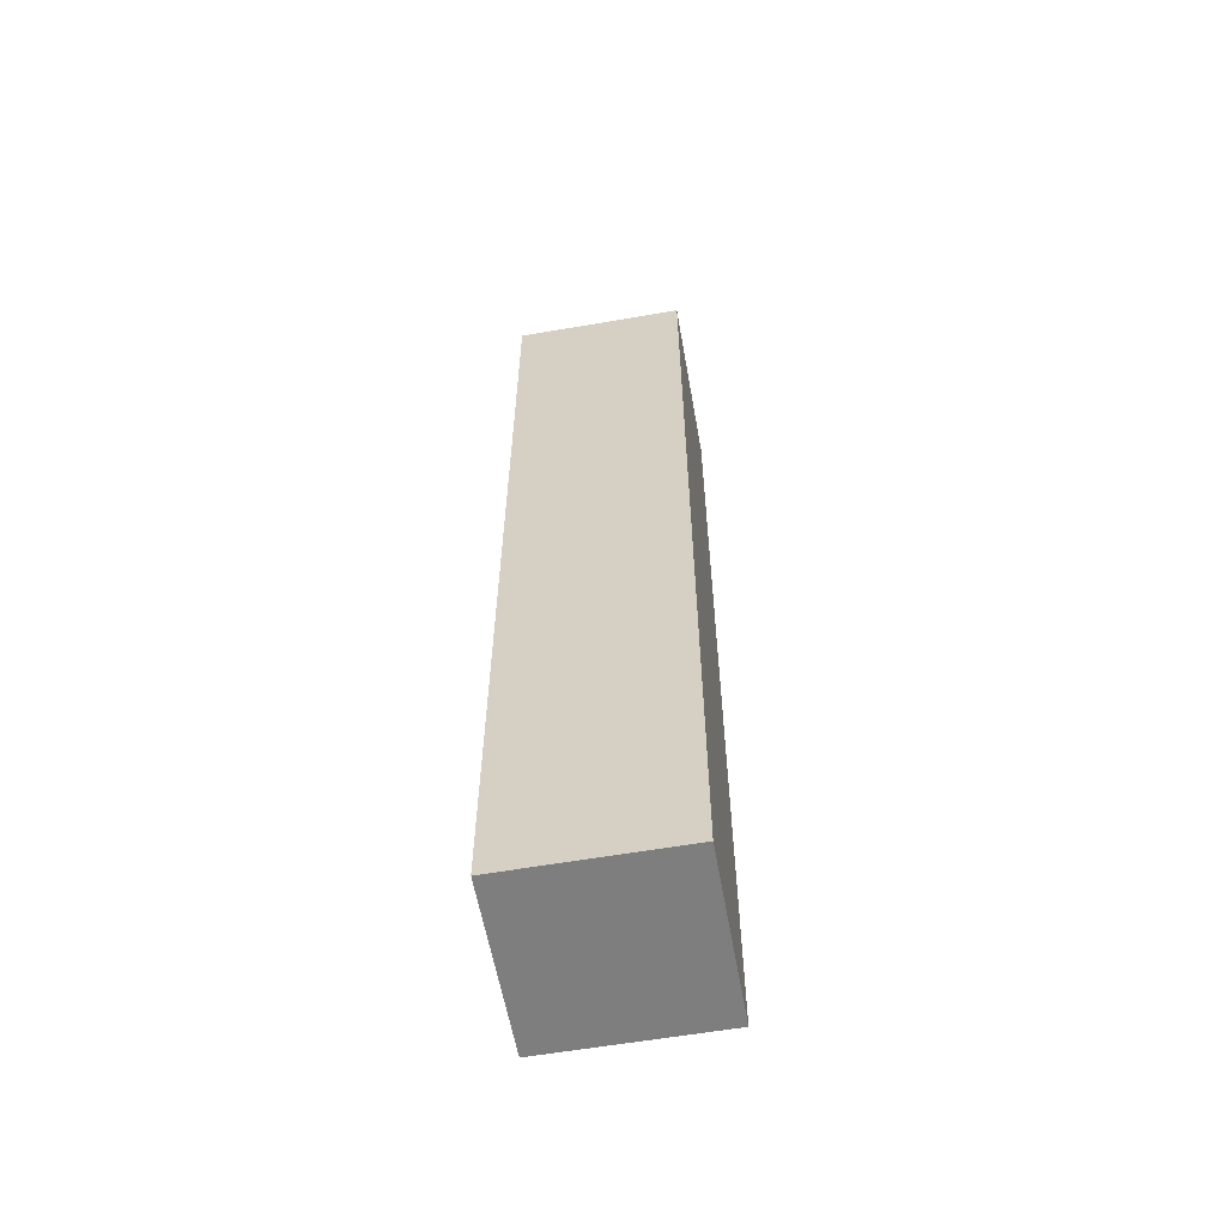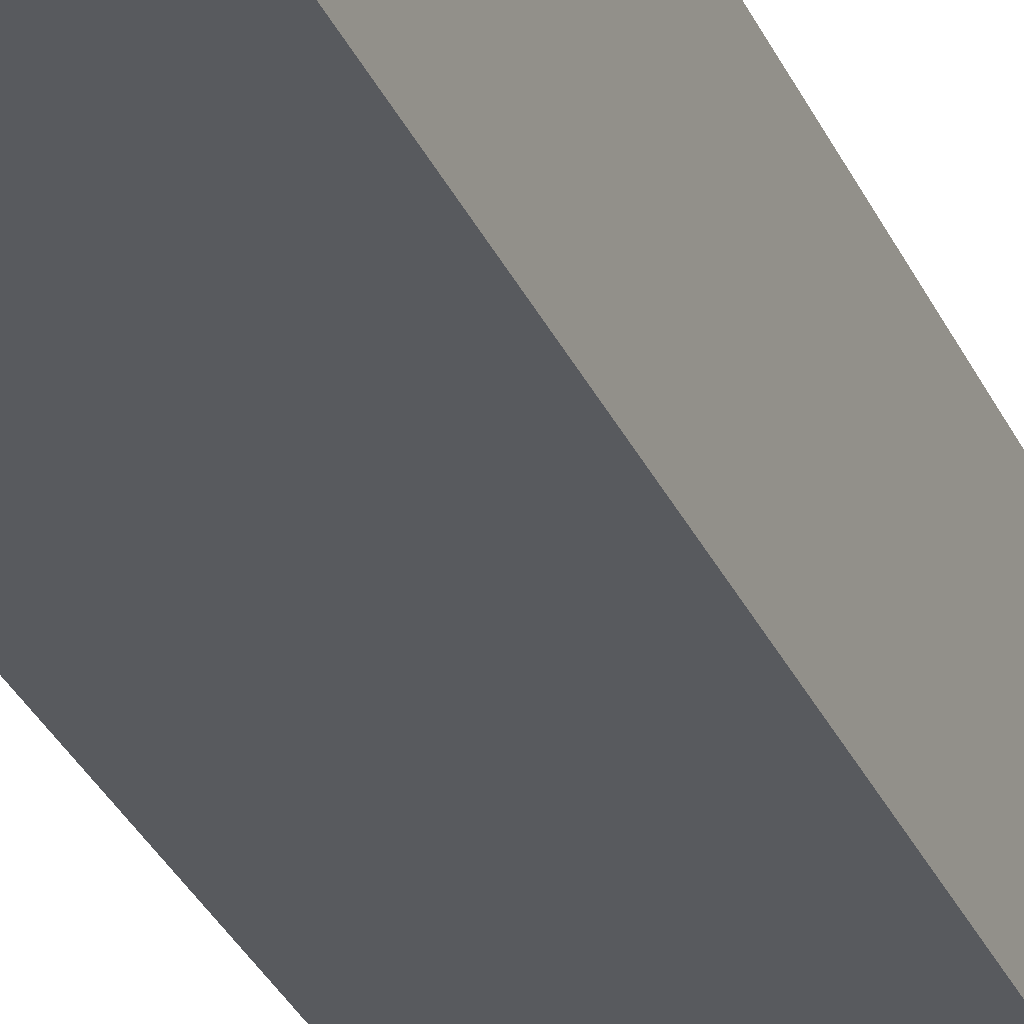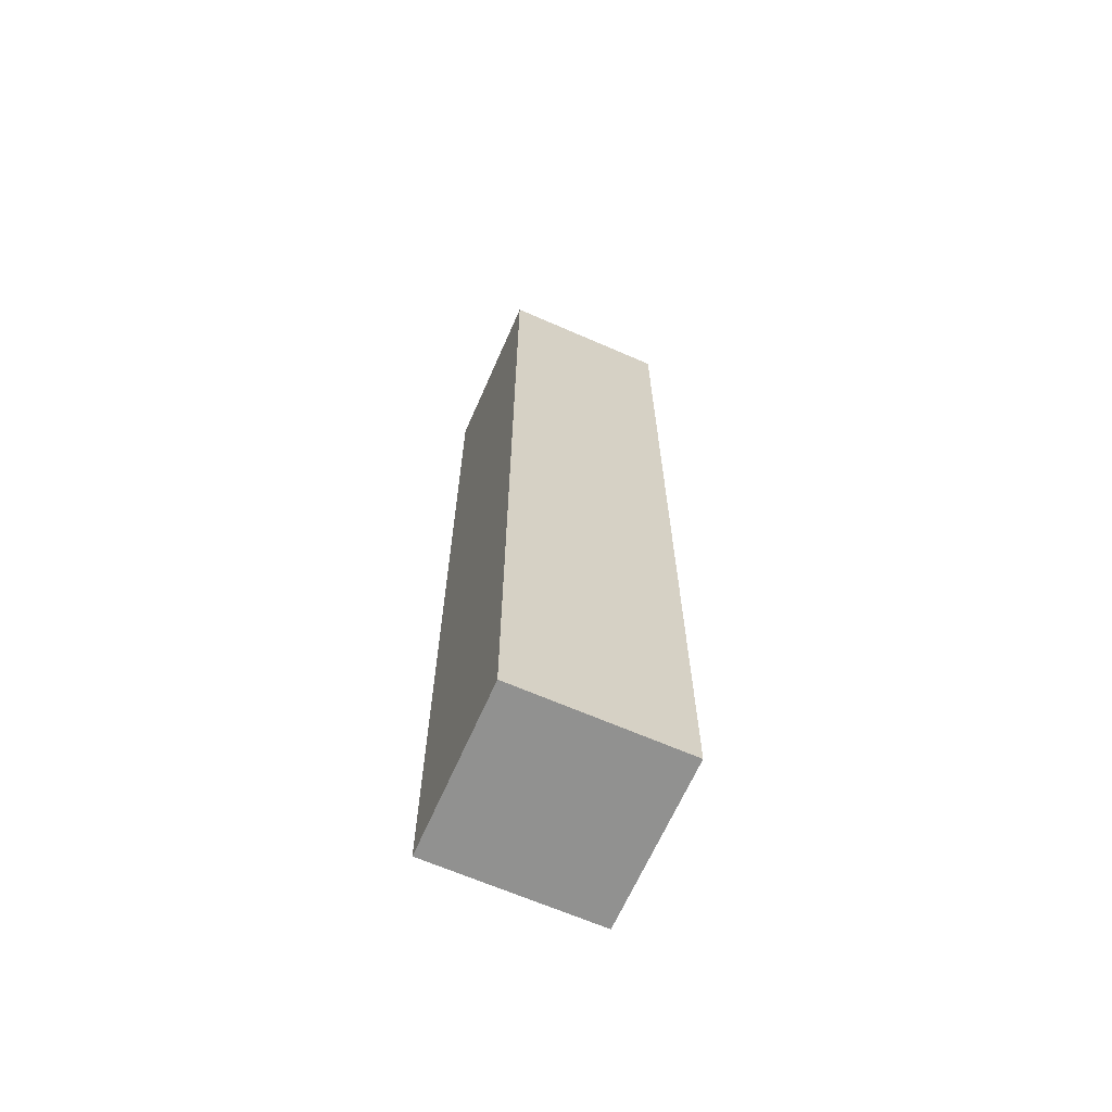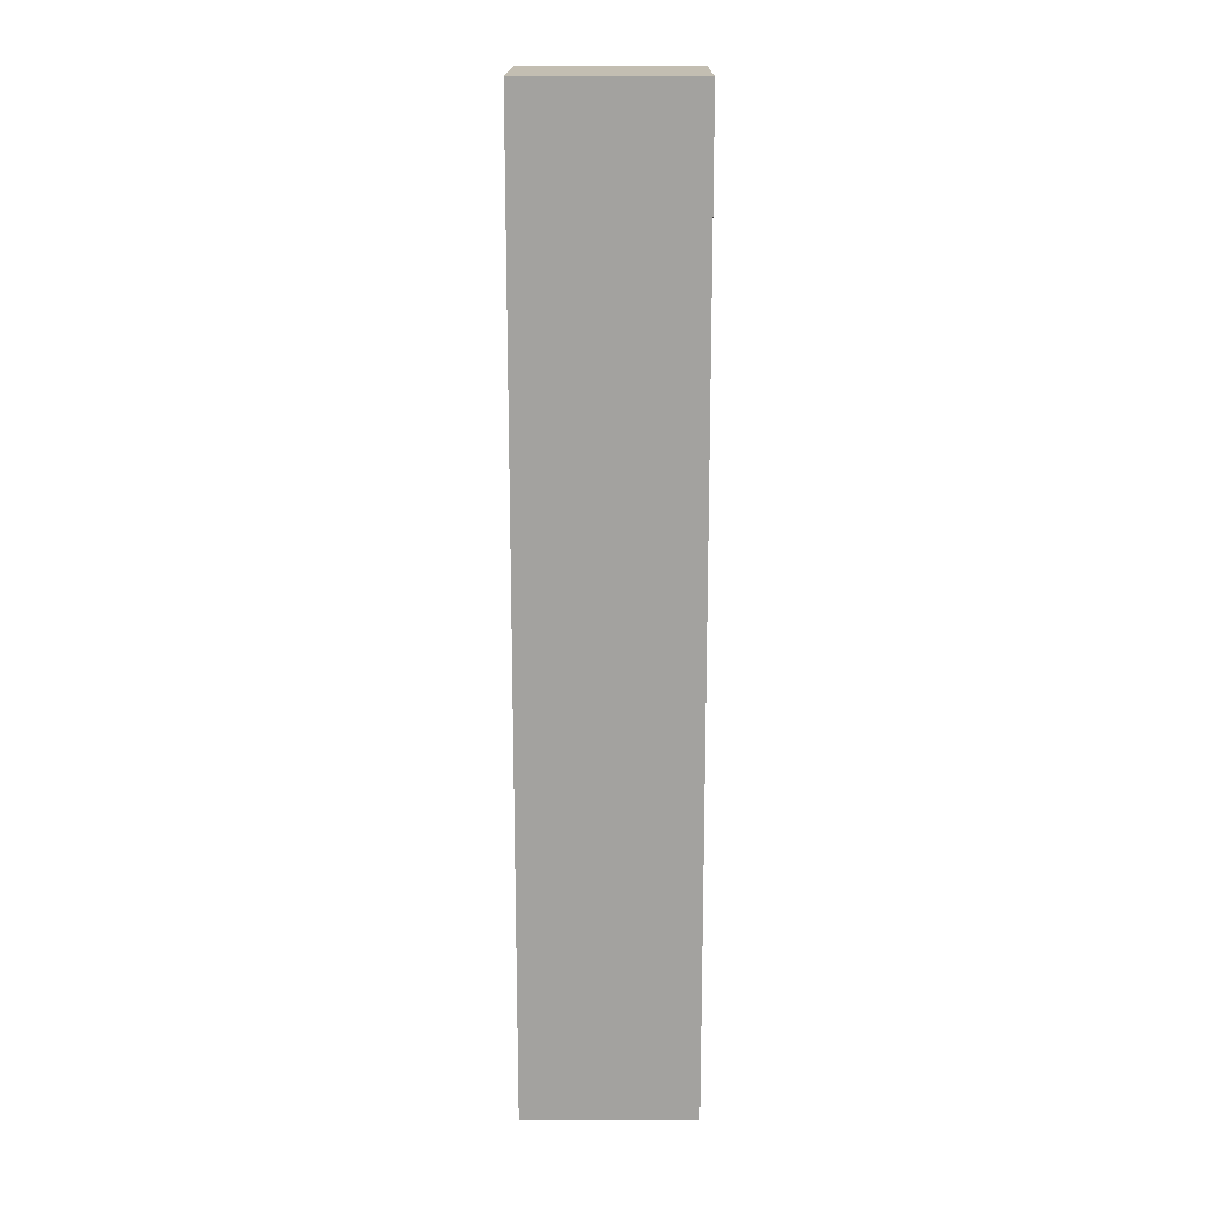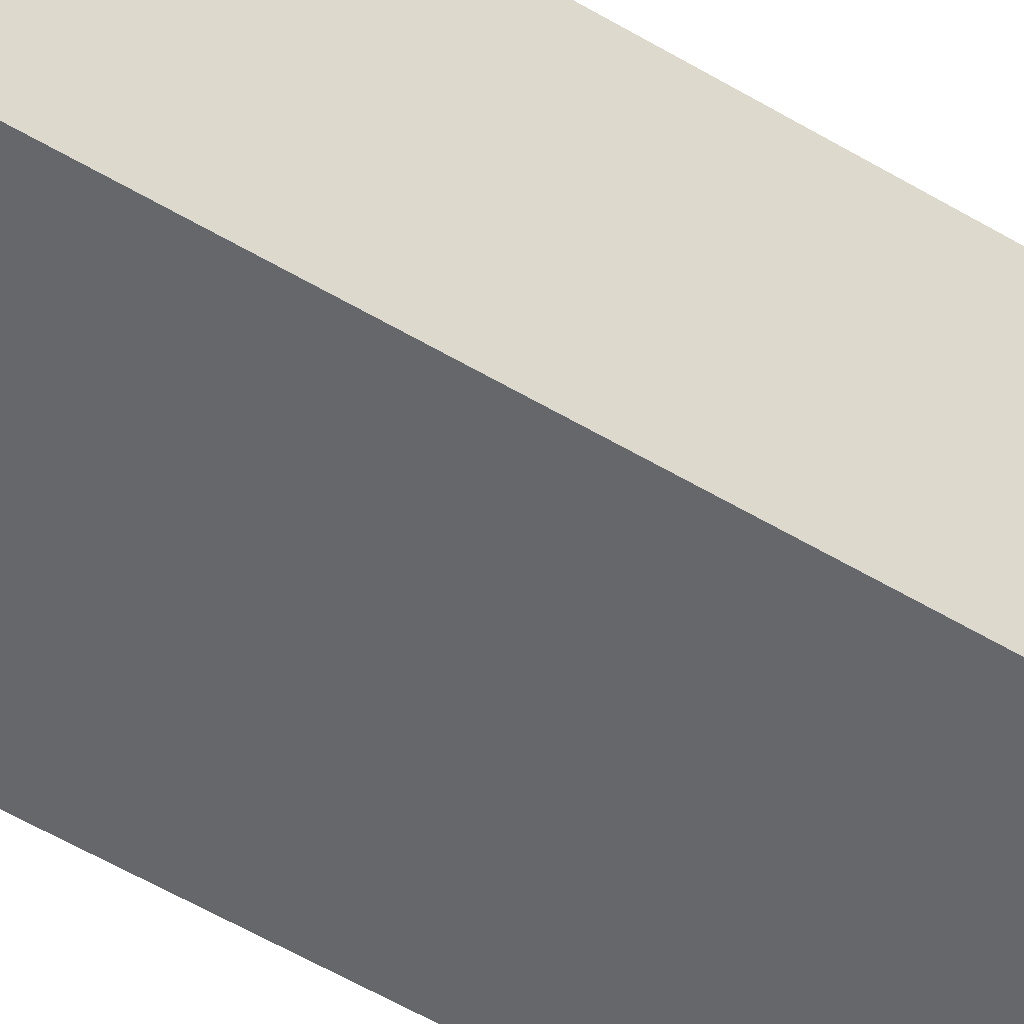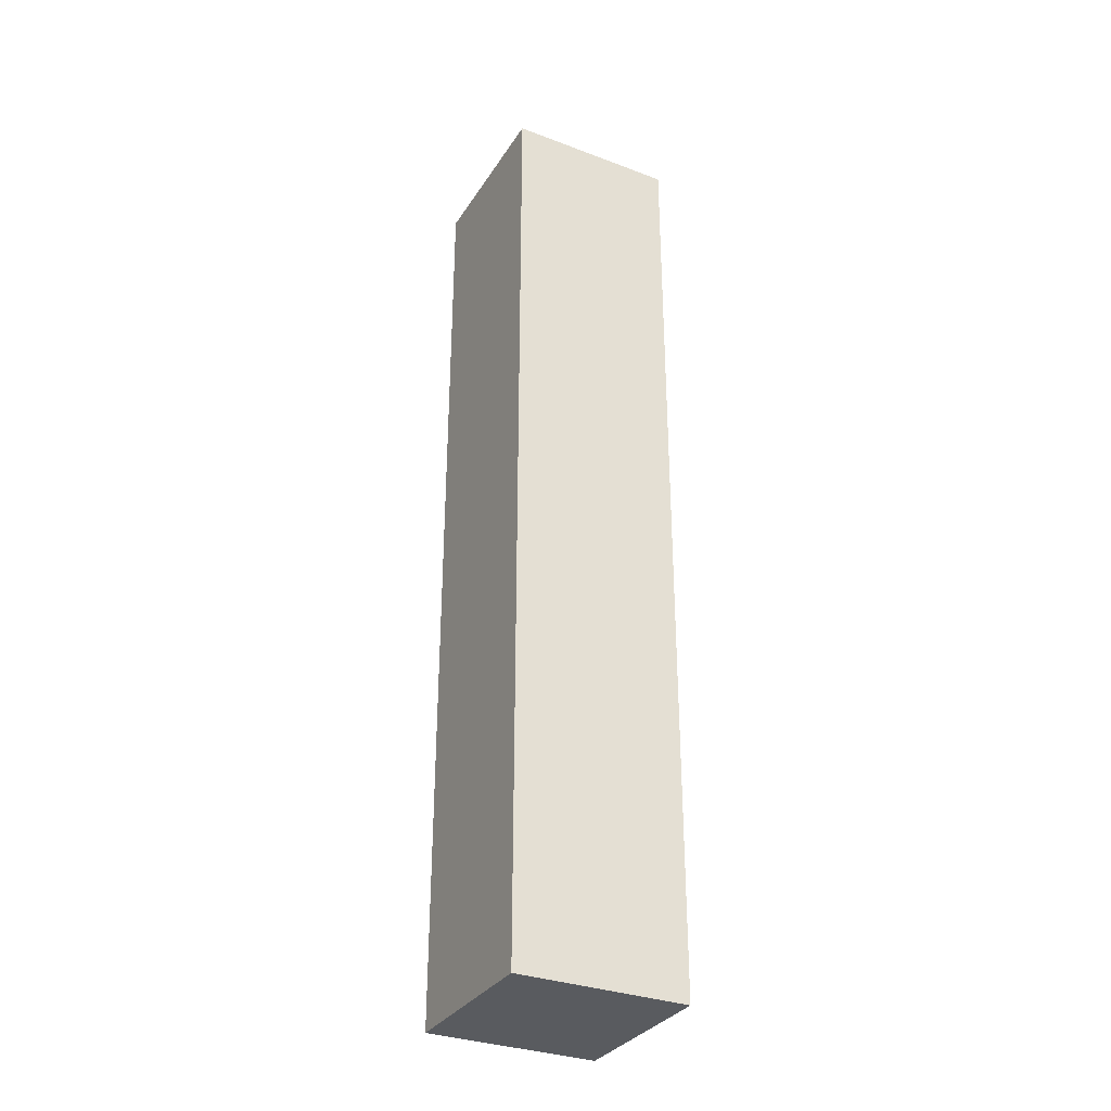
<metadata>
{"format":"obj","ext":"obj","renderer":"f3d","projection":"perspective","resolution":1024,"background":"white","views":[{"elev":-59.5,"azim":-169.9,"up":"+Y"},{"elev":-31.1,"azim":-159.0,"up":"+Z"},{"elev":-65.9,"azim":156.3,"up":"+Y"},{"elev":17.5,"azim":0.4,"up":"+Y"},{"elev":-52.0,"azim":56.7,"up":"+Z"},{"elev":-32.5,"azim":62.4,"up":"+Y"}]}
</metadata>
<code>
o Cube.3979_0247
v 0.1875 0.291 1.327
v 0.1875 0.291 1.312
v 0.2025 0.291 1.327
v 0.2025 0.291 1.312
v 0.1875 0.375 1.327
v 0.1875 0.375 1.312
v 0.2025 0.375 1.327
v 0.2025 0.375 1.312
f 3 5 1
f 2 3 1
f 6 7 8
f 2 8 4
f 4 7 3
f 1 6 2
f 3 7 5
f 2 4 3
f 6 5 7
f 2 6 8
f 4 8 7
f 1 5 6

</code>
